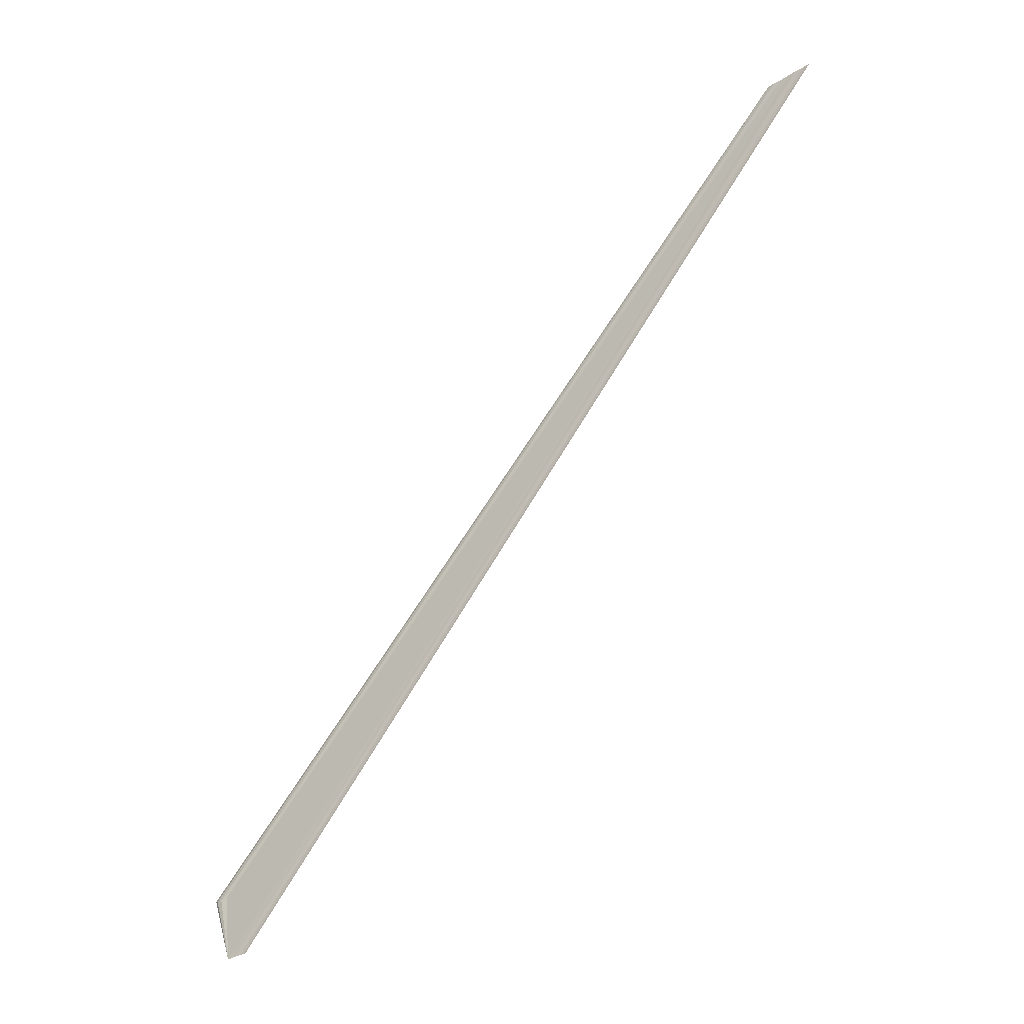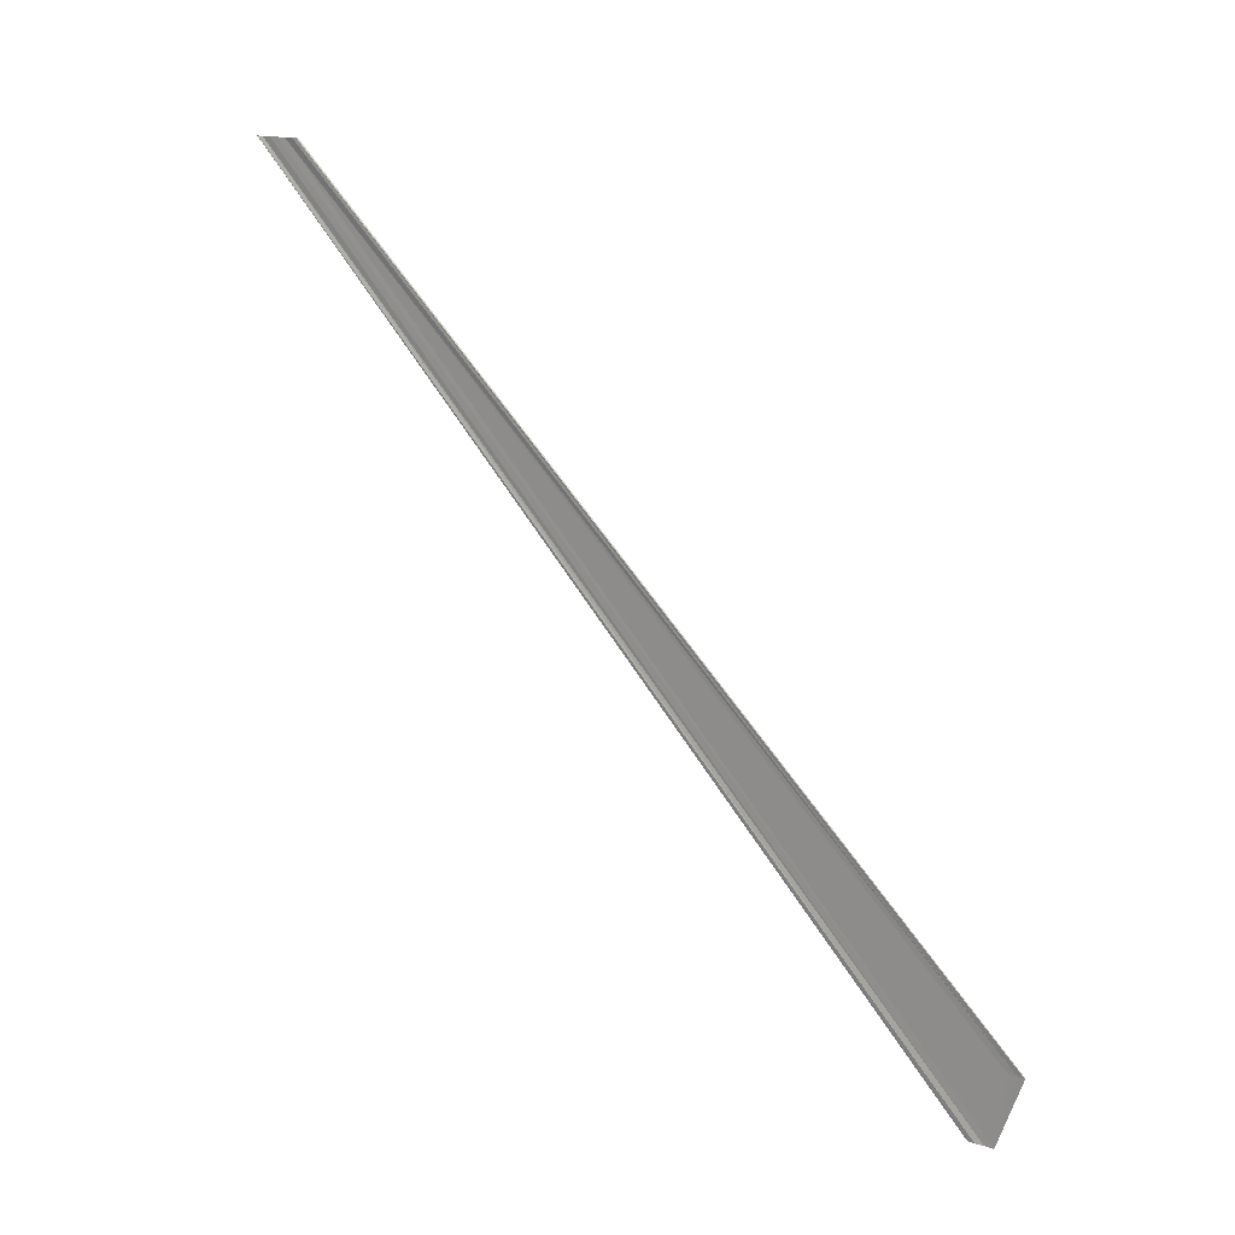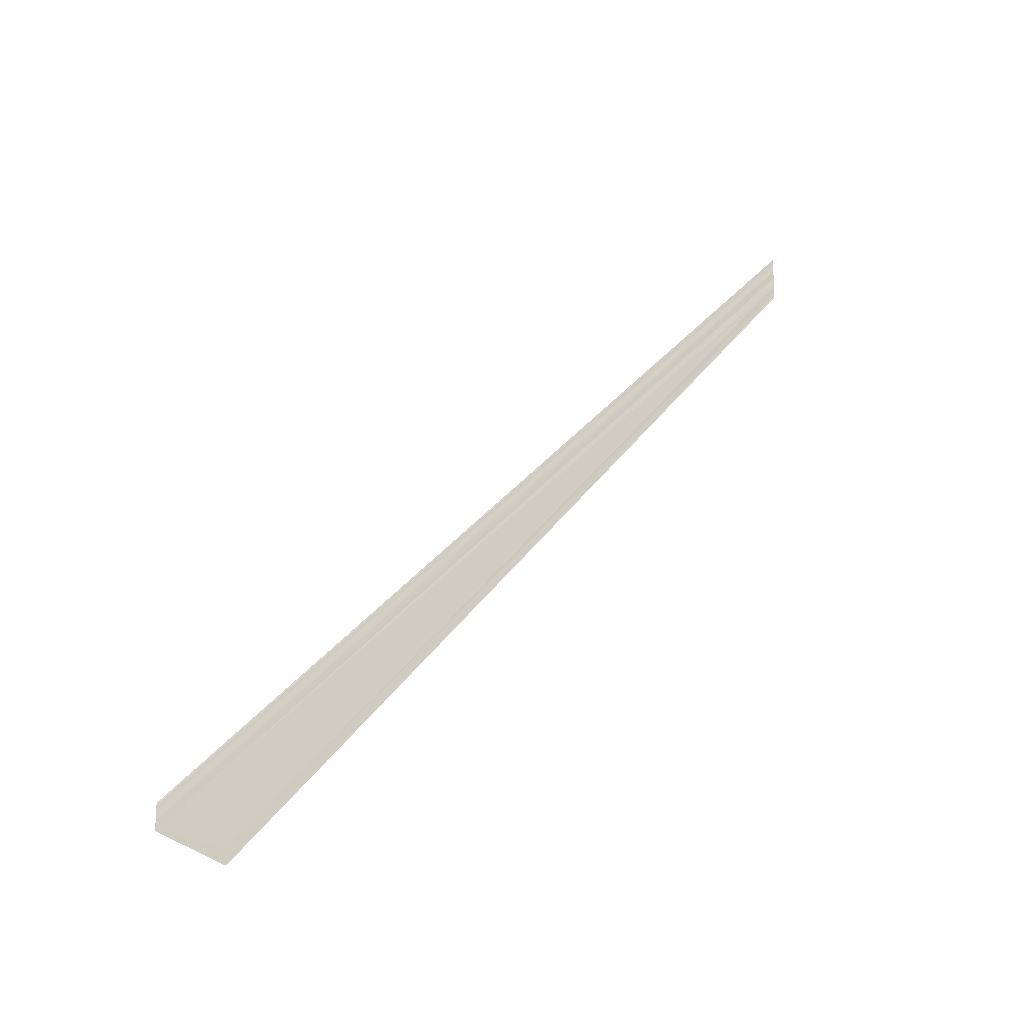
<metadata>
{"format":"obj","ext":"obj","renderer":"f3d","projection":"perspective","resolution":1024,"background":"white","views":[{"elev":-34.9,"azim":-50.4,"up":"+Y"},{"elev":15.3,"azim":125.3,"up":"+Y"},{"elev":-18.5,"azim":54.8,"up":"+Z"}]}
</metadata>
<code>
o 9209
v 2222 1881 22
v 2222 1881 22
v 2222 1881 22.11
v 2222 1881 22
v 2222 1881 22.11
v 2222 1881 22
v 2222 1881 22
v 2222 1881 22.11
v 2222 1881 22
v 2222 1881 22.11
v 2222 1881 22
v 2222 1881 22.11
v 2222 1881 22.01
v 2222 1881 22.01
v 2222 1881 22.11
v 2222 1881 22.11
v 2222 1881 22.01
v 2222 1881 22.01
v 2222 1881 22.01
v 2222 1881 22.11
v 2222 1881 22.01
v 2222 1881 22.11
v 2222 1881 22
v 2222 1881 22
v 2222 1881 22
v 2222 1881 22
v 2222 1881 22
v 2222 1881 22
v 2222 1881 22
v 2222 1881 22
v 2222 1881 22
v 2222 1881 22
v 2222 1881 22.11
v 2222 1881 22
v 2222 1881 22
v 2222 1881 22.11
v 2222 1881 22
v 2222 1881 22
v 2222 1881 22.11
v 2222 1881 22
v 2222 1881 22.11
v 2222 1881 22
v 2222 1881 22.11
v 2222 1881 22.11
v 2222 1881 22.01
v 2222 1881 22.01
v 2222 1881 22.01
v 2222 1881 22.11
v 2222 1881 22.11
v 2222 1881 22.01
v 2222 1881 22.01
v 2222 1881 22.01
v 2222 1881 22.11
f 1 2 3
f 4 2 5
f 4 6 5
f 7 6 8
f 8 9 10
f 5 9 10
f 5 11 12
f 3 11 12
f 1 13 3
f 3 14 15
f 16 14 15
f 17 13 16
f 17 18 16
f 19 18 20
f 16 21 22
f 20 21 22
f 1 23 24
f 1 25 24
f 1 25 26
f 1 27 28
f 1 29 28
f 1 29 30
f 31 32 33
f 31 34 33
f 35 32 36
f 35 37 36
f 36 38 39
f 36 40 41
f 33 40 41
f 33 42 43
f 44 42 43
f 45 34 44
f 45 46 44
f 44 47 48
f 49 47 48
f 50 46 49
f 50 51 49
f 49 52 53

</code>
